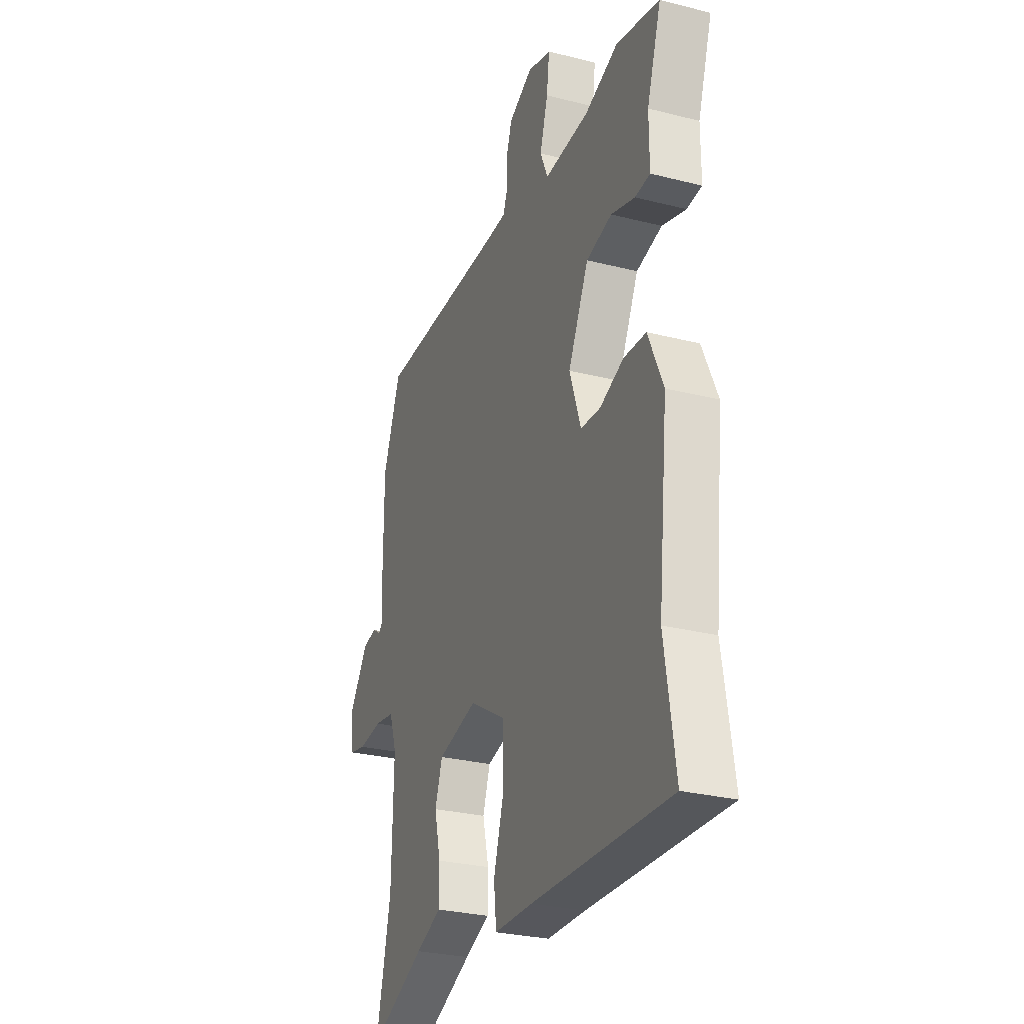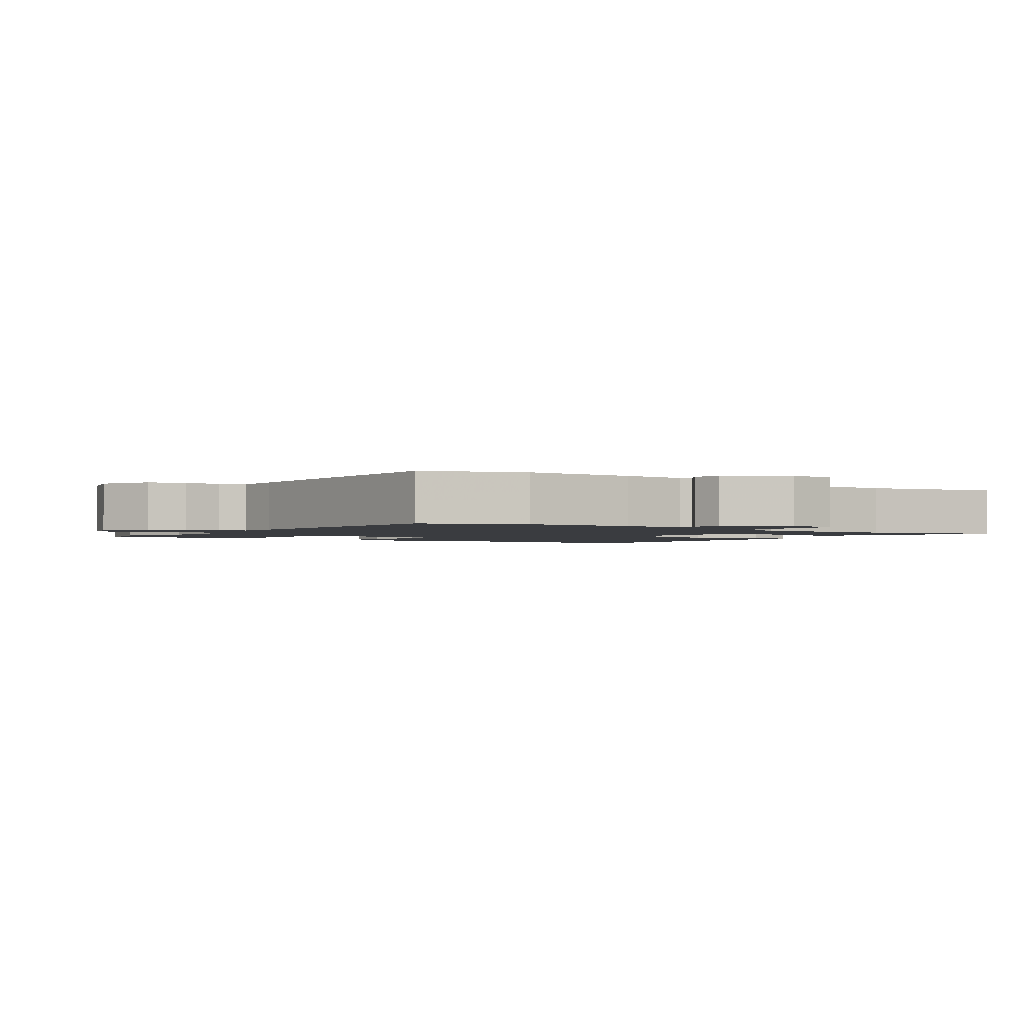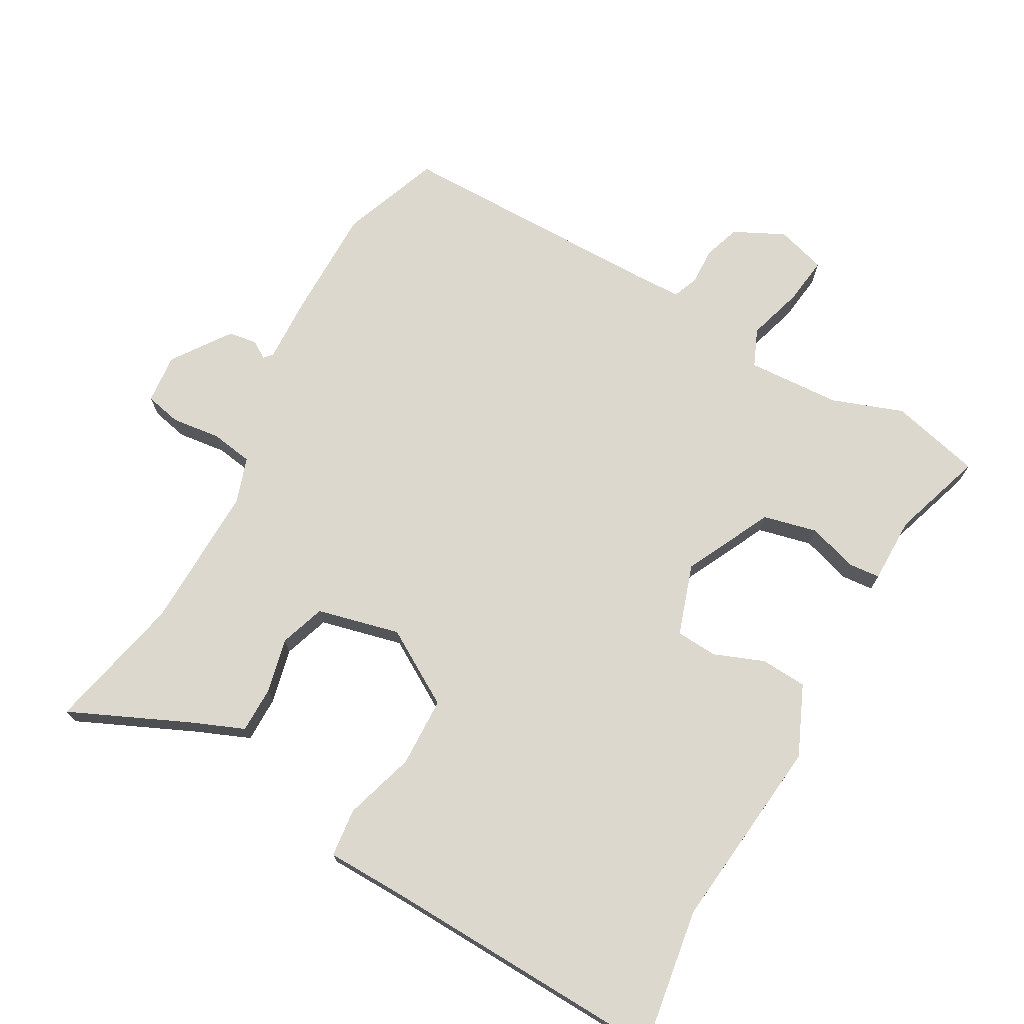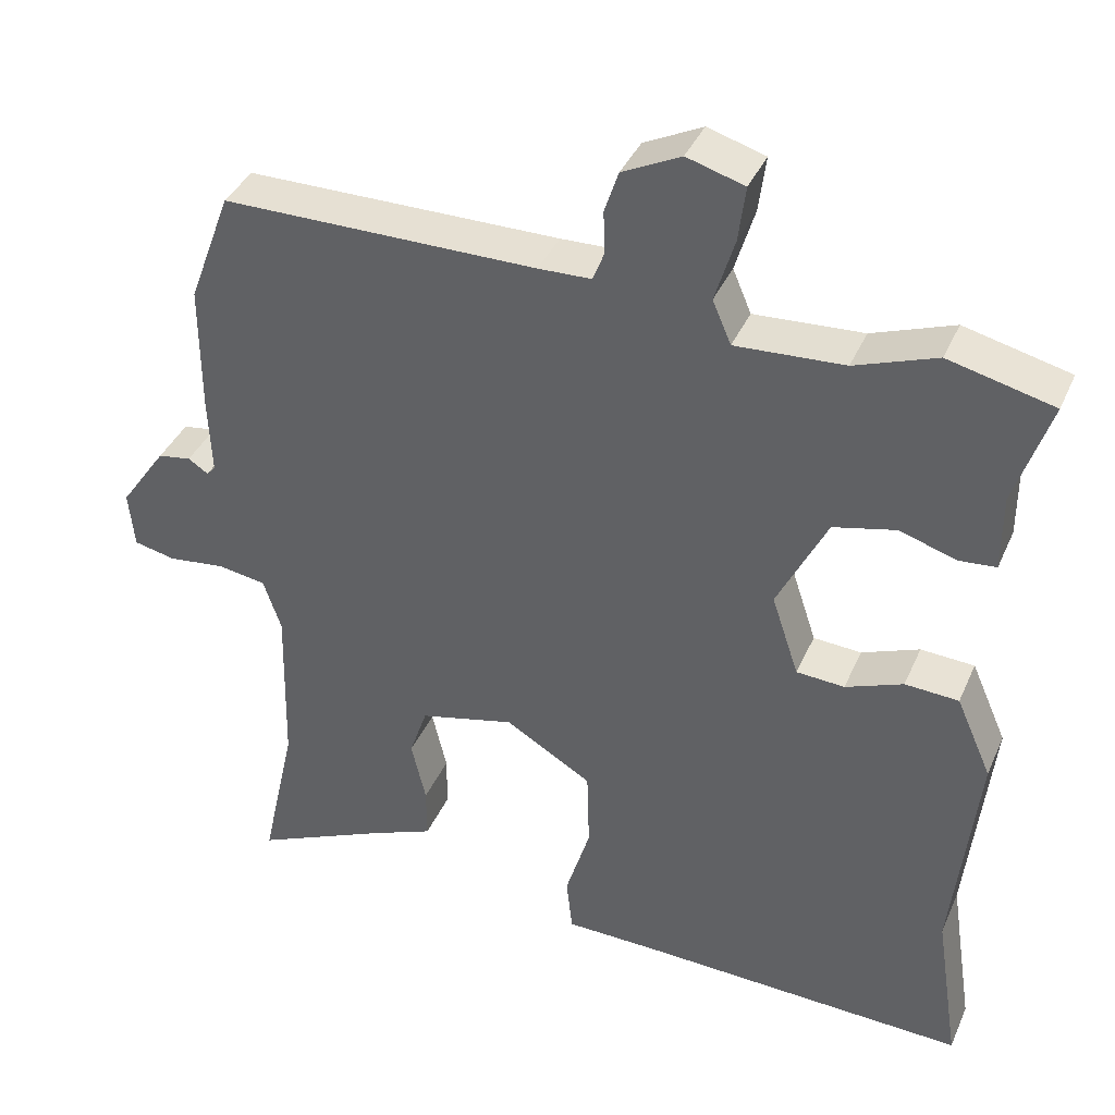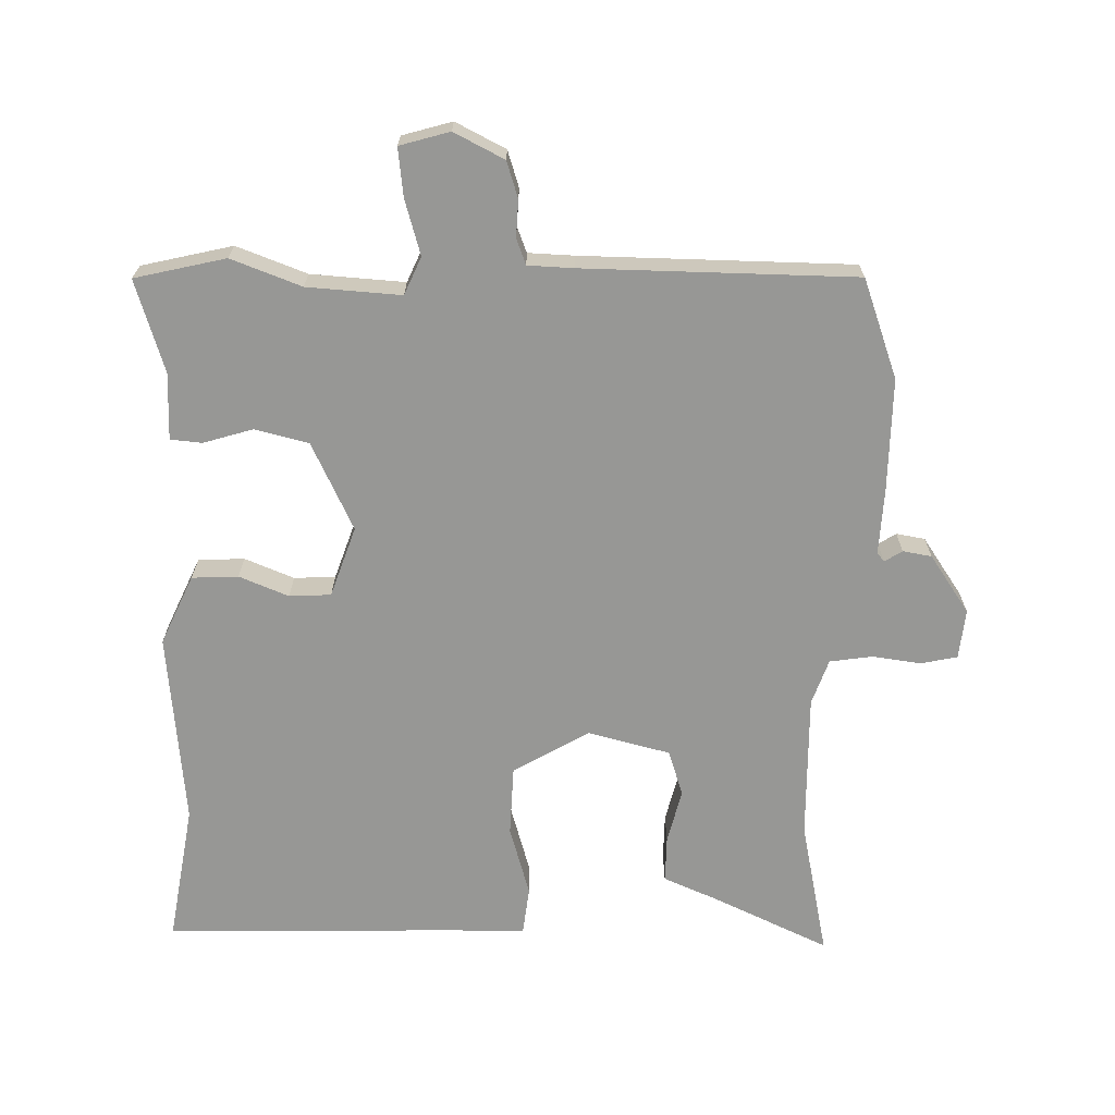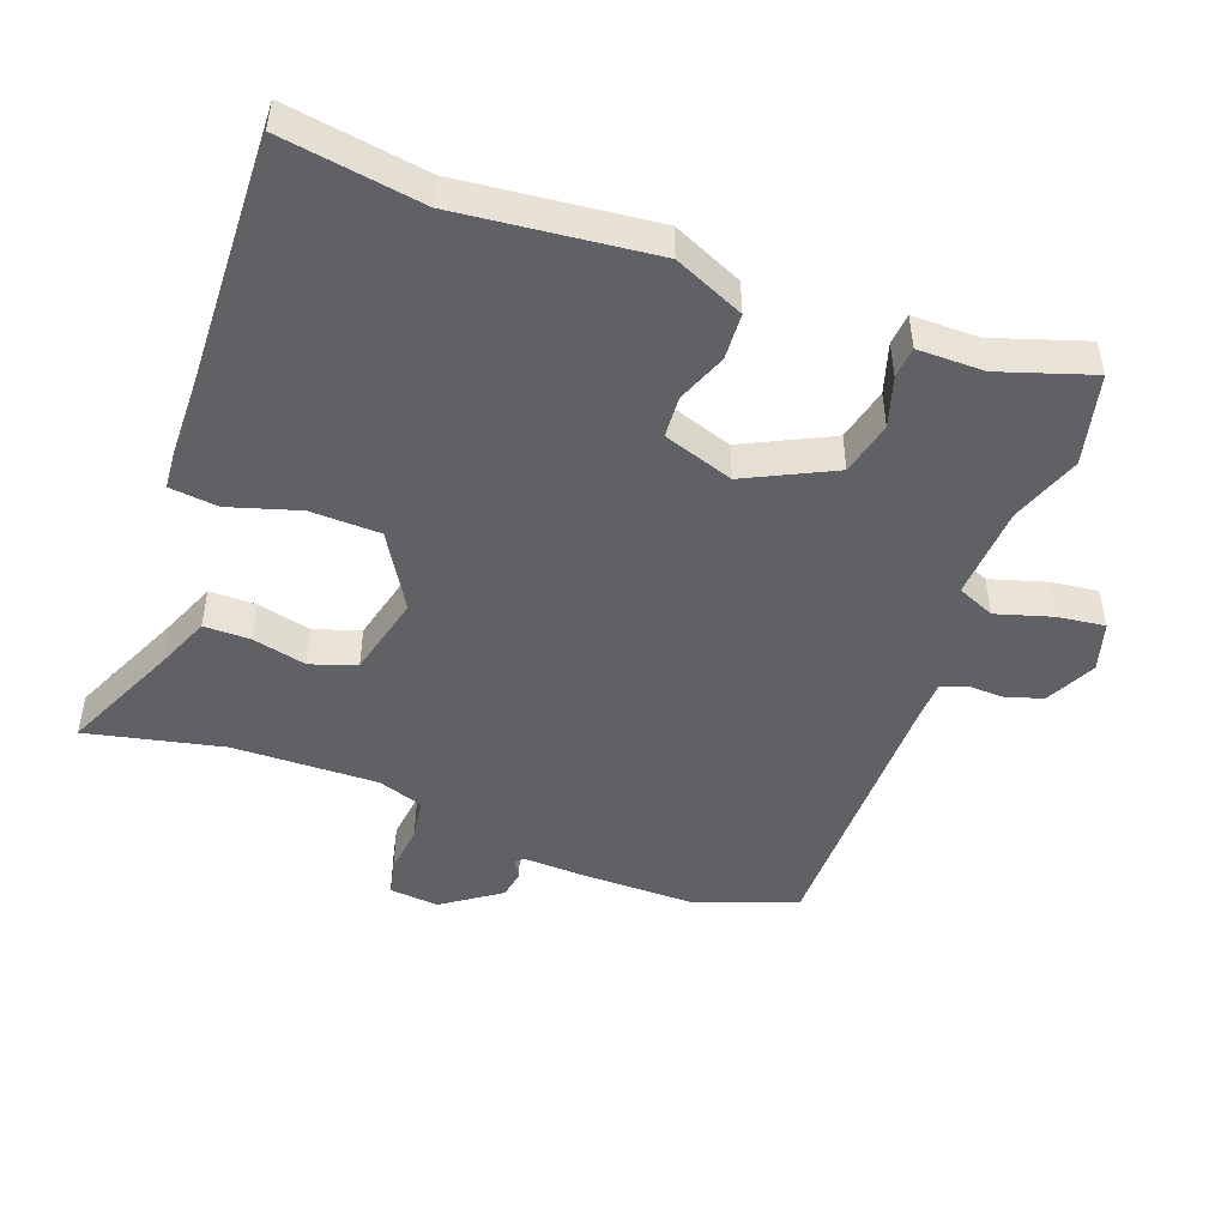
<metadata>
{"format":"obj","ext":"obj","renderer":"f3d","projection":"perspective","resolution":1024,"background":"white","views":[{"elev":-28.3,"azim":-111.0,"up":"+Z"},{"elev":-1.9,"azim":55.0,"up":"+Y"},{"elev":72.3,"azim":-150.7,"up":"+Y"},{"elev":38.6,"azim":-157.9,"up":"+Z"},{"elev":-68.1,"azim":-1.7,"up":"+Y"},{"elev":-47.8,"azim":-110.3,"up":"+Y"}]}
</metadata>
<code>
v -0.509 0.07 -0.559
v -0.477 0.07 -0.351
v -0.508 0.07 -0.062
v -0.462 0.07 0.042
v -0.393 0.07 0.046
v -0.319 0.07 0.017
v -0.257 0.07 0.021
v -0.222 0.07 0.126
v -0.286 0.07 0.256
v -0.366 0.07 0.275
v -0.44 0.07 0.252
v -0.487 0.07 0.256
v -0.487 0.07 0.355
v -0.532 0.07 0.492
v -0.397 0.07 0.525
v -0.292 0.07 0.487
v -0.152 0.07 0.479
v -0.128 0.07 0.535
v -0.153 0.07 0.618
v -0.162 0.07 0.689
v -0.088 0.07 0.711
v -0.013 0.07 0.674
v 0.005 0.07 0.62
v 0.003 0.07 0.565
v 0.018 0.07 0.527
v 0.086 0.07 0.525
v 0.491 0.07 0.524
v 0.546 0.07 0.377
v 0.546 0.07 0.209
v 0.542 0.07 0.111
v 0.553 0.07 0.098
v 0.579 0.07 0.115
v 0.622 0.07 0.108
v 0.682 0.07 0.022
v 0.675 0.07 -0.052
v 0.621 0.07 -0.064
v 0.548 0.07 -0.055
v 0.485 0.07 -0.065
v 0.462 0.07 -0.133
v 0.467 0.07 -0.35
v 0.512 0.07 -0.554
v 0.337 0.07 -0.475
v 0.257 0.07 -0.442
v 0.257 0.07 -0.373
v 0.276 0.07 -0.292
v 0.253 0.07 -0.224
v 0.13 0.07 -0.194
v 0.018 0.07 -0.261
v 0.015 0.07 -0.365
v 0.047 0.07 -0.47
v 0.039 0.07 -0.542
v -0.081 0.07 -0.544
v -0.509 0 -0.559
v -0.477 0 -0.351
v -0.508 0 -0.062
v -0.462 0 0.042
v -0.393 0 0.046
v -0.319 0 0.017
v -0.257 0 0.021
v -0.222 0 0.126
v -0.286 0 0.256
v -0.366 0 0.275
v -0.44 0 0.252
v -0.487 0 0.256
v -0.487 0 0.355
v -0.532 0 0.492
v -0.397 0 0.525
v -0.292 0 0.487
v -0.152 0 0.479
v -0.128 0 0.535
v -0.153 0 0.618
v -0.162 0 0.689
v -0.088 0 0.711
v -0.013 0 0.674
v 0.005 0 0.62
v 0.003 0 0.565
v 0.018 0 0.527
v 0.086 0 0.525
v 0.491 0 0.524
v 0.546 0 0.377
v 0.546 0 0.209
v 0.542 0 0.111
v 0.553 0 0.098
v 0.579 0 0.115
v 0.622 0 0.108
v 0.682 0 0.022
v 0.675 0 -0.052
v 0.621 0 -0.064
v 0.548 0 -0.055
v 0.485 0 -0.065
v 0.462 0 -0.133
v 0.467 0 -0.35
v 0.512 0 -0.554
v 0.337 0 -0.475
v 0.257 0 -0.442
v 0.257 0 -0.373
v 0.276 0 -0.292
v 0.253 0 -0.224
v 0.13 0 -0.194
v 0.018 0 -0.261
v 0.015 0 -0.365
v 0.047 0 -0.47
v 0.039 0 -0.542
v -0.081 0 -0.544
f 49 50 51 52
f 52 1 2
f 49 52 2
f 48 49 2
f 4 5 6
f 3 4 6
f 2 3 6
f 48 2 6
f 47 48 6
f 46 47 6 7
f 42 43 44 45
f 40 41 42 45
f 39 40 45 46
f 46 7 8
f 39 46 8
f 38 39 8
f 35 36 37
f 34 35 37
f 33 34 37
f 32 33 37
f 31 32 37
f 38 8 9
f 37 38 9
f 31 37 9
f 30 31 9
f 30 9 10
f 29 30 10
f 28 29 10
f 27 28 10
f 26 27 10
f 22 23 24
f 21 22 24
f 20 21 24
f 19 20 24
f 18 19 24
f 17 18 24 25
f 13 14 15 16
f 13 16 17
f 17 25 26
f 13 17 26
f 12 13 26
f 11 12 26
f 10 11 26
f 104 103 102 101
f 54 53 104
f 54 104 101
f 54 101 100
f 58 57 56
f 58 56 55
f 58 55 54
f 58 54 100
f 58 100 99
f 59 58 99 98
f 97 96 95 94
f 97 94 93 92
f 98 97 92 91
f 60 59 98
f 60 98 91
f 60 91 90
f 89 88 87
f 89 87 86
f 89 86 85
f 89 85 84
f 89 84 83
f 61 60 90
f 61 90 89
f 61 89 83
f 61 83 82
f 62 61 82
f 62 82 81
f 62 81 80
f 62 80 79
f 62 79 78
f 76 75 74
f 76 74 73
f 76 73 72
f 76 72 71
f 76 71 70
f 77 76 70 69
f 68 67 66 65
f 69 68 65
f 78 77 69
f 78 69 65
f 78 65 64
f 78 64 63
f 78 63 62
f 1 53 54 2
f 2 54 55 3
f 3 55 56 4
f 4 56 57 5
f 5 57 58 6
f 6 58 59 7
f 7 59 60 8
f 8 60 61 9
f 9 61 62 10
f 10 62 63 11
f 11 63 64 12
f 12 64 65 13
f 13 65 66 14
f 14 66 67 15
f 15 67 68 16
f 16 68 69 17
f 17 69 70 18
f 18 70 71 19
f 19 71 72 20
f 20 72 73 21
f 21 73 74 22
f 22 74 75 23
f 23 75 76 24
f 24 76 77 25
f 25 77 78 26
f 26 78 79 27
f 27 79 80 28
f 28 80 81 29
f 29 81 82 30
f 30 82 83 31
f 31 83 84 32
f 32 84 85 33
f 33 85 86 34
f 34 86 87 35
f 35 87 88 36
f 36 88 89 37
f 37 89 90 38
f 38 90 91 39
f 39 91 92 40
f 40 92 93 41
f 41 93 94 42
f 42 94 95 43
f 43 95 96 44
f 44 96 97 45
f 45 97 98 46
f 46 98 99 47
f 47 99 100 48
f 48 100 101 49
f 49 101 102 50
f 50 102 103 51
f 51 103 104 52
f 52 104 53 1

</code>
